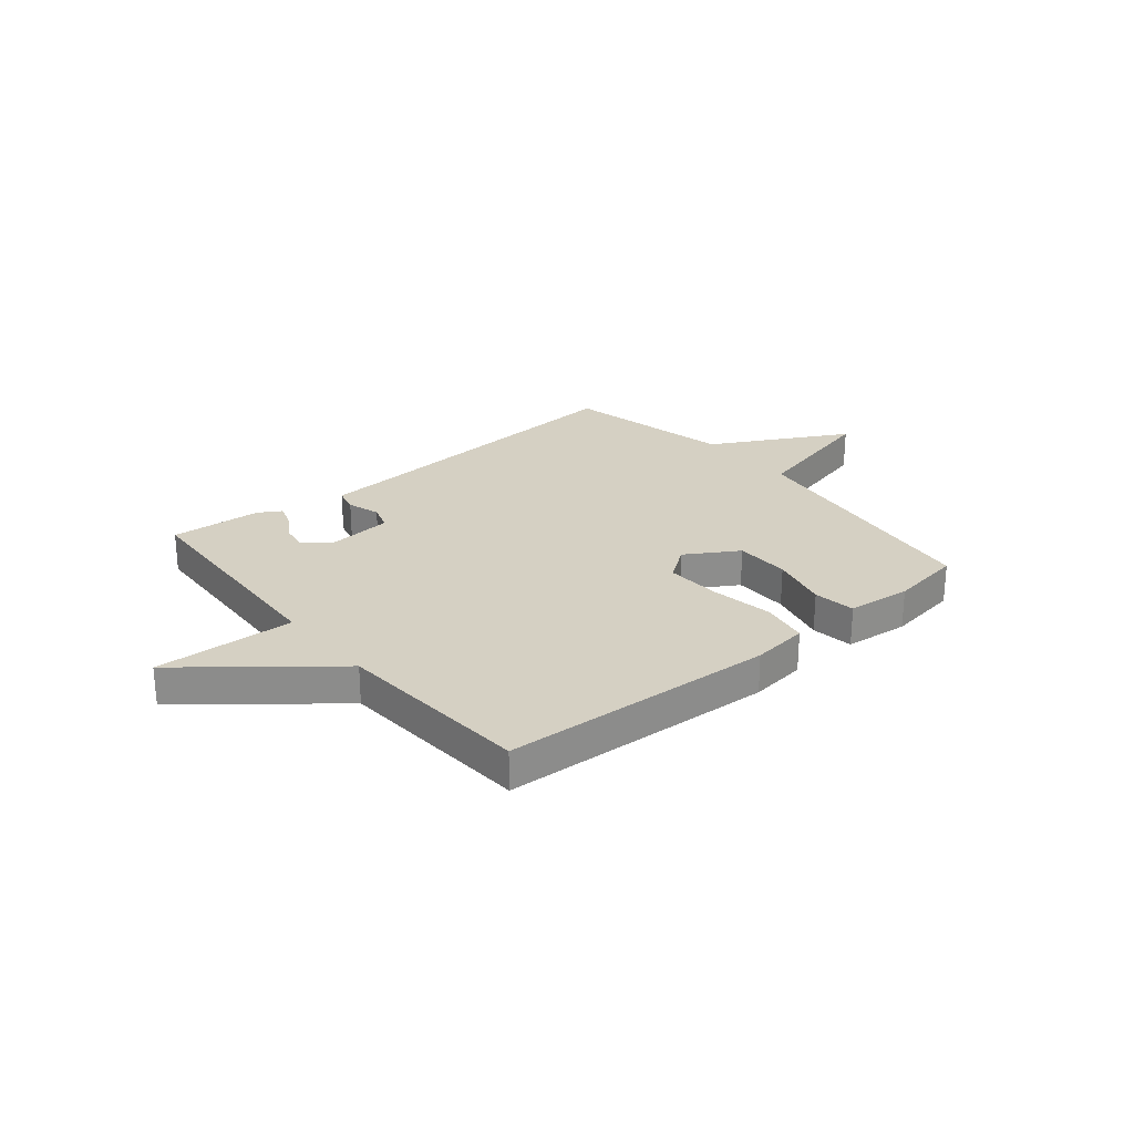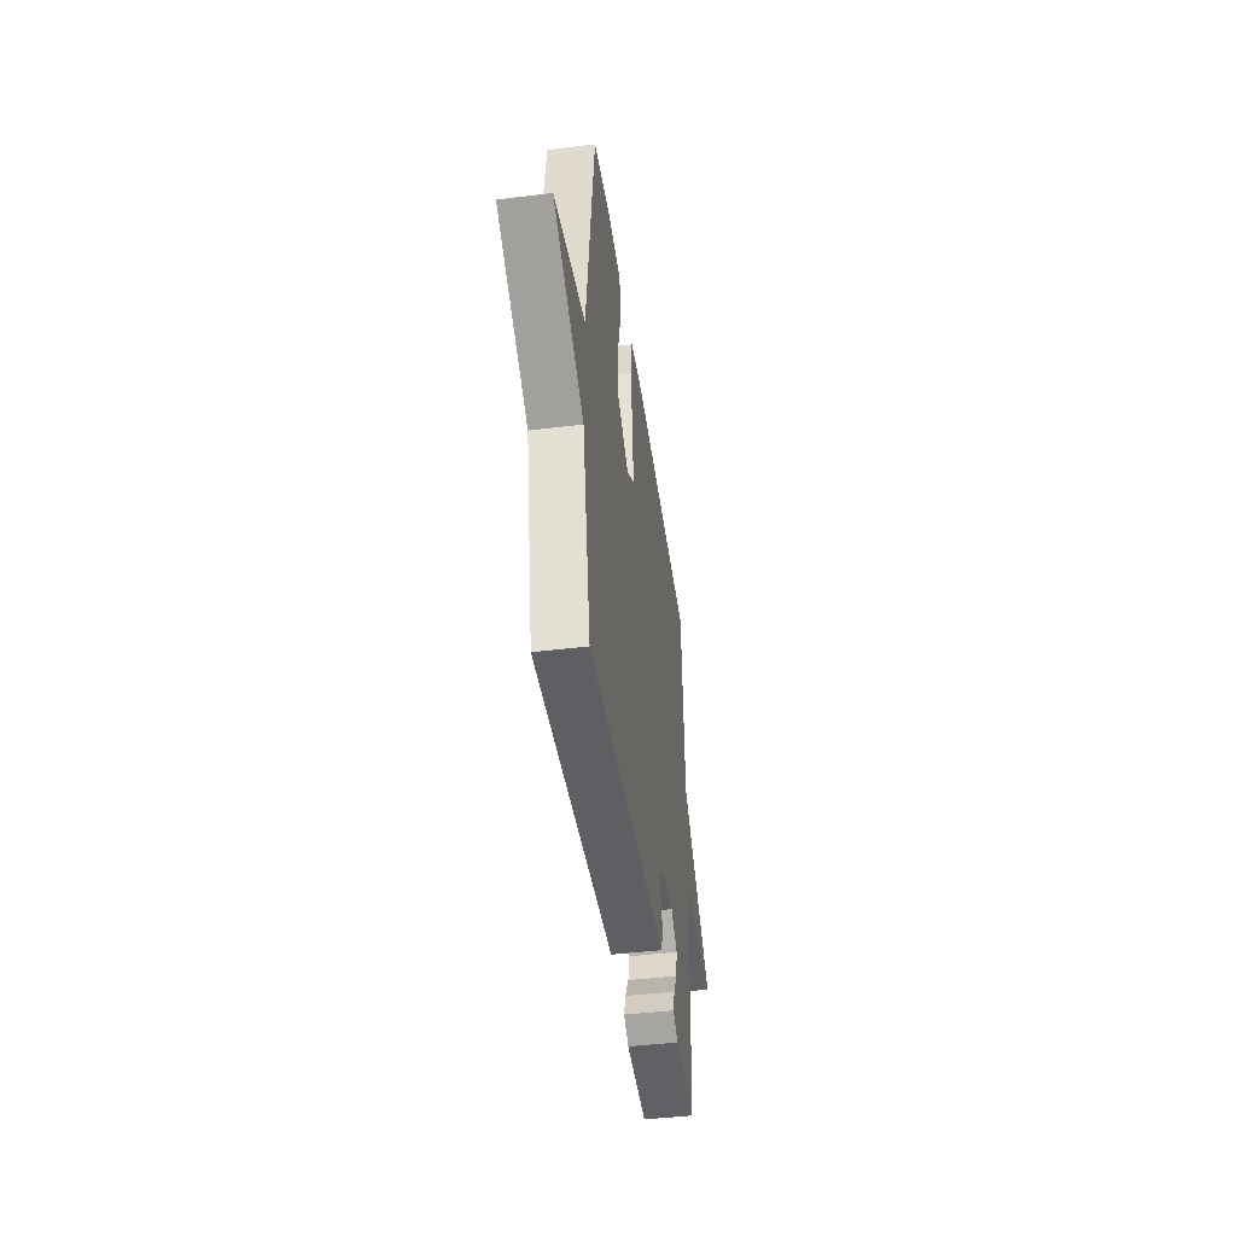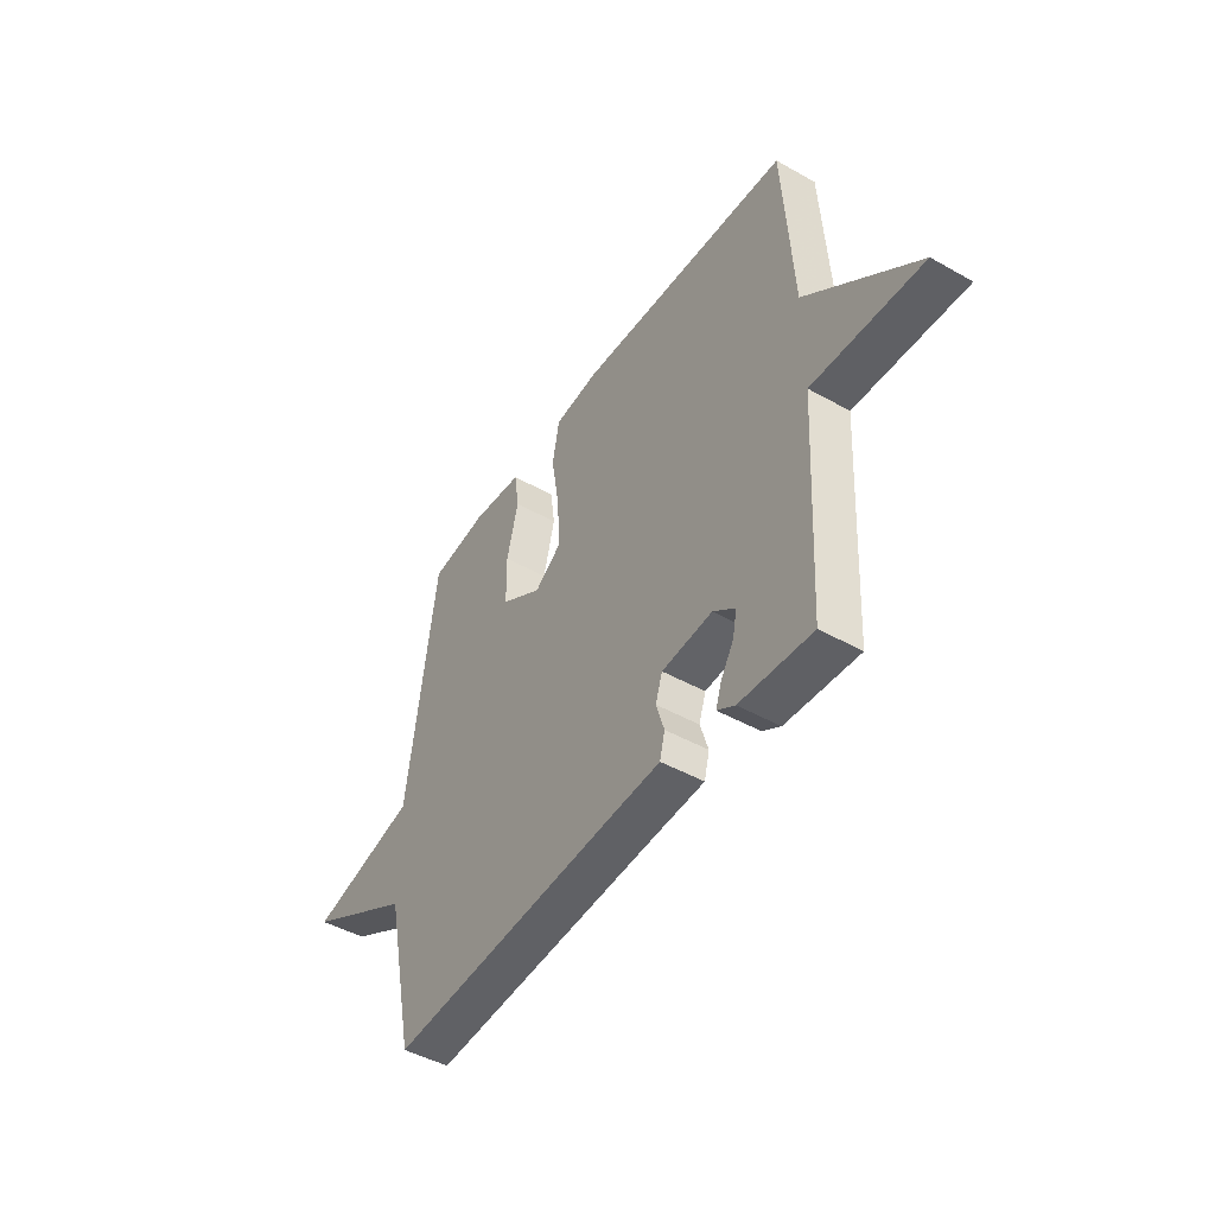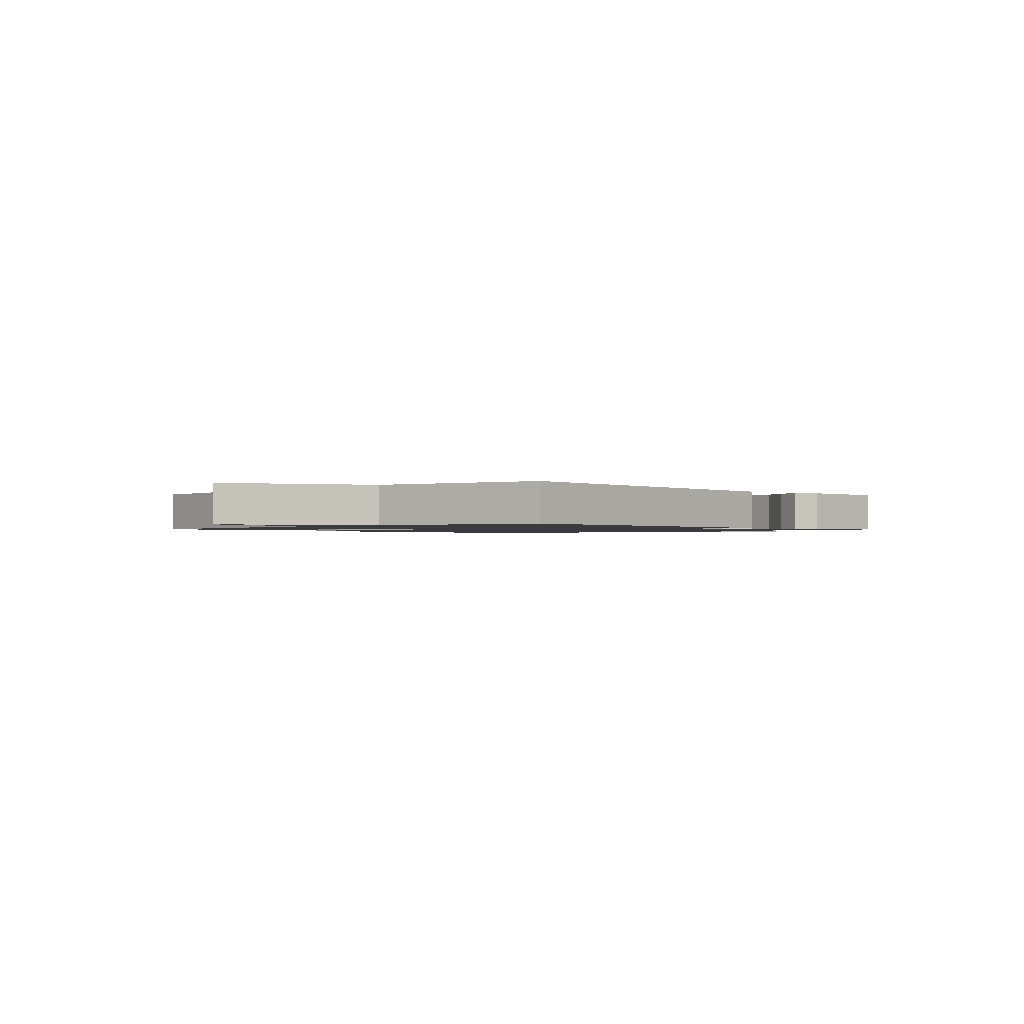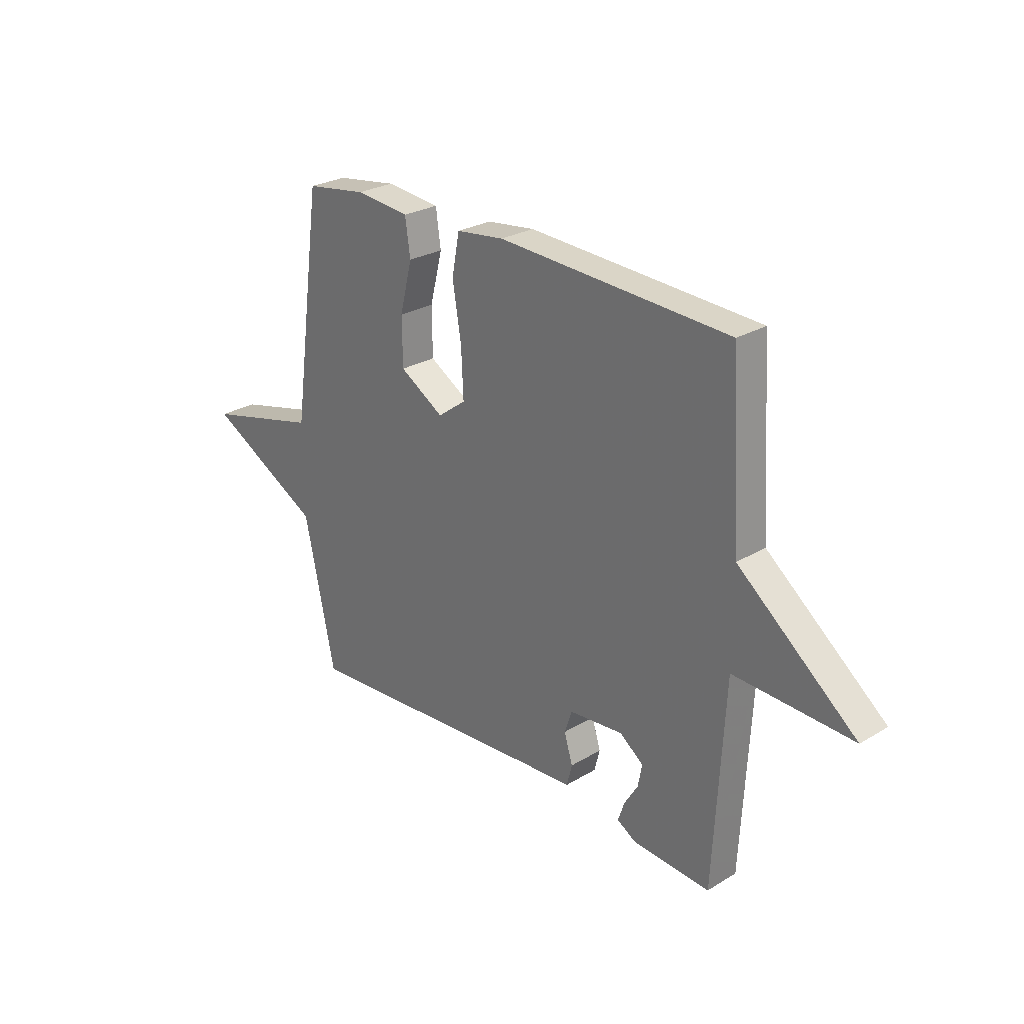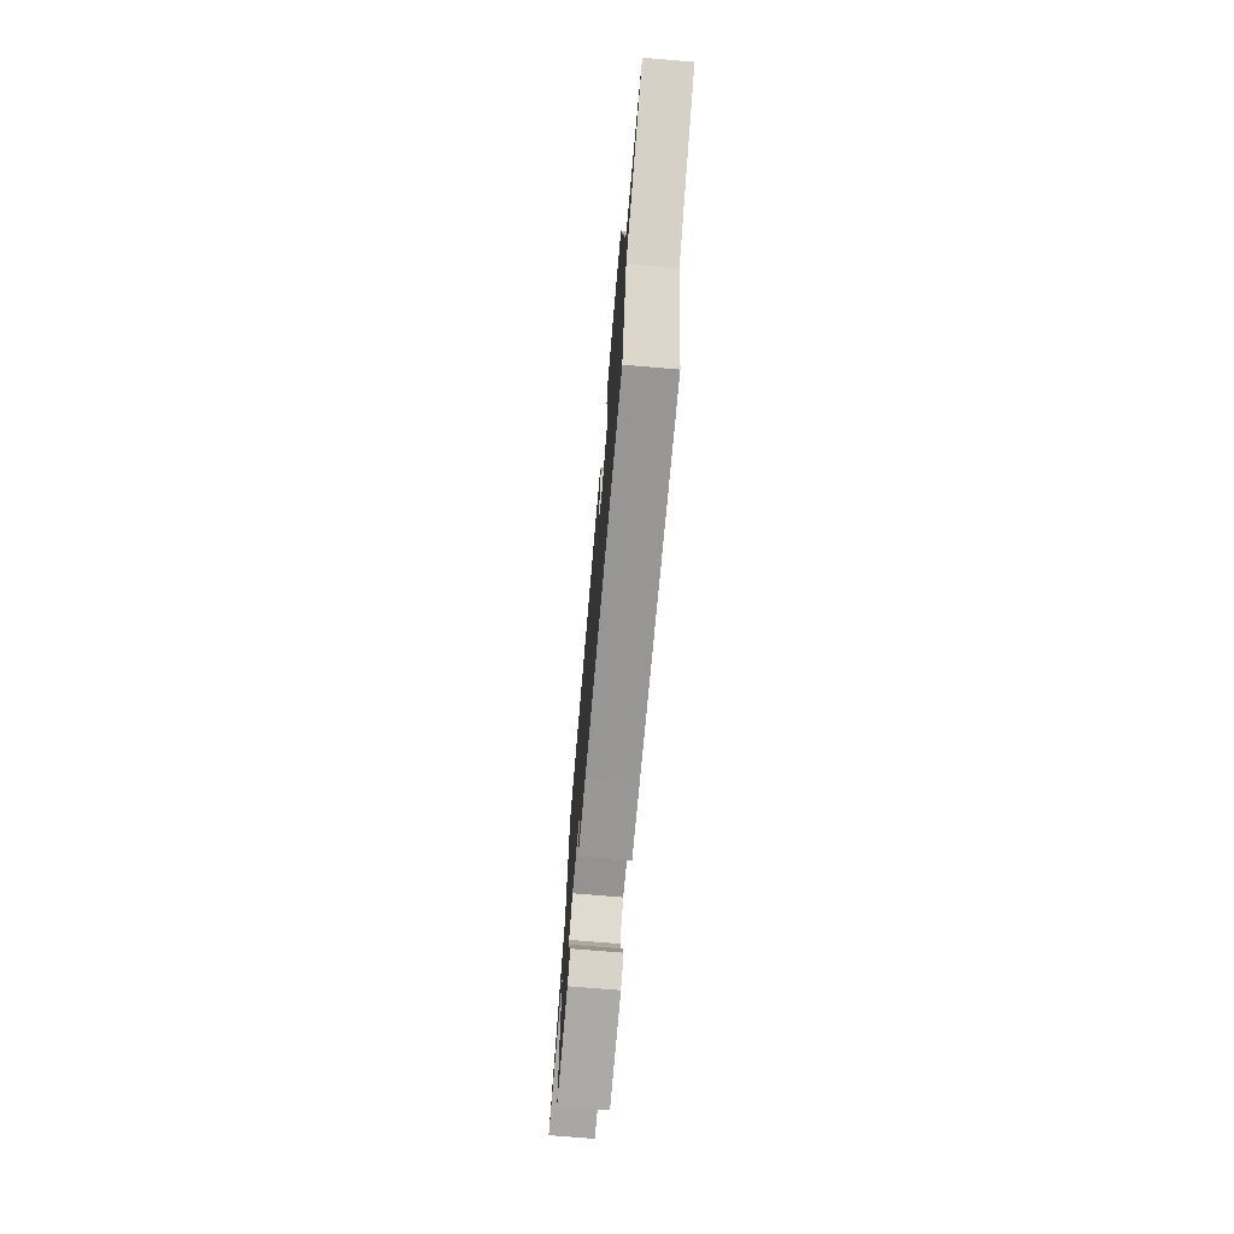
<metadata>
{"format":"obj","ext":"obj","renderer":"f3d","projection":"perspective","resolution":1024,"background":"white","views":[{"elev":26.0,"azim":-39.7,"up":"+Y"},{"elev":-44.1,"azim":98.1,"up":"+Z"},{"elev":-46.3,"azim":-122.8,"up":"+Z"},{"elev":-1.3,"azim":133.1,"up":"+Y"},{"elev":26.5,"azim":-133.3,"up":"+Z"},{"elev":-72.2,"azim":85.1,"up":"+Z"}]}
</metadata>
<code>
v 0.5 0.07 -0.5
v -0.05 0.07 -0.46
v -0.161 0.07 -0.453
v -0.173 0.07 -0.406
v -0.154 0.07 -0.345
v -0.17 0.07 -0.296
v -0.289 0.07 -0.285
v -0.341 0.07 -0.324
v -0.332 0.07 -0.373
v -0.302 0.07 -0.422
v -0.288 0.07 -0.464
v -0.33 0.07 -0.489
v -0.5 0.07 -0.5
v -0.523 0.07 -0.065
v -0.783 0.07 -0.075
v -0.523 0.07 0.135
v -0.5 0.07 0.5
v 0.006 0.07 0.526
v 0.111 0.07 0.513
v 0.127 0.07 0.426
v 0.108 0.07 0.31
v 0.103 0.07 0.207
v 0.165 0.07 0.161
v 0.262 0.07 0.22
v 0.263 0.07 0.322
v 0.236 0.07 0.43
v 0.247 0.07 0.508
v 0.366 0.07 0.52
v 0.5 0.07 0.5
v 0.567 0.07 0.016
v 0.82 0.07 -0.047
v 0.567 0.07 -0.184
v 0.5 0 -0.5
v -0.05 0 -0.46
v -0.161 0 -0.453
v -0.173 0 -0.406
v -0.154 0 -0.345
v -0.17 0 -0.296
v -0.289 0 -0.285
v -0.341 0 -0.324
v -0.332 0 -0.373
v -0.302 0 -0.422
v -0.288 0 -0.464
v -0.33 0 -0.489
v -0.5 0 -0.5
v -0.523 0 -0.065
v -0.783 0 -0.075
v -0.523 0 0.135
v -0.5 0 0.5
v 0.006 0 0.526
v 0.111 0 0.513
v 0.127 0 0.426
v 0.108 0 0.31
v 0.103 0 0.207
v 0.165 0 0.161
v 0.262 0 0.22
v 0.263 0 0.322
v 0.236 0 0.43
v 0.247 0 0.508
v 0.366 0 0.52
v 0.5 0 0.5
v 0.567 0 0.016
v 0.82 0 -0.047
v 0.567 0 -0.184
f 30 31 32
f 30 32 1
f 29 30 1
f 28 29 1
f 27 28 1
f 26 27 1
f 25 26 1
f 24 25 1
f 23 24 1 2
f 3 4 5
f 2 3 5
f 23 2 5
f 22 23 5
f 21 22 5 6
f 21 6 7
f 20 21 7
f 19 20 7
f 18 19 7
f 17 18 7
f 16 17 7
f 14 15 16
f 14 16 7 8
f 12 13 14
f 11 12 14
f 10 11 14
f 9 10 14
f 8 9 14
f 64 63 62
f 33 64 62
f 33 62 61
f 33 61 60
f 33 60 59
f 33 59 58
f 33 58 57
f 33 57 56
f 34 33 56 55
f 37 36 35
f 37 35 34
f 37 34 55
f 37 55 54
f 38 37 54 53
f 39 38 53
f 39 53 52
f 39 52 51
f 39 51 50
f 39 50 49
f 39 49 48
f 48 47 46
f 40 39 48 46
f 46 45 44
f 46 44 43
f 46 43 42
f 46 42 41
f 46 41 40
f 1 33 34 2
f 2 34 35 3
f 3 35 36 4
f 4 36 37 5
f 5 37 38 6
f 6 38 39 7
f 7 39 40 8
f 8 40 41 9
f 9 41 42 10
f 10 42 43 11
f 11 43 44 12
f 12 44 45 13
f 13 45 46 14
f 14 46 47 15
f 15 47 48 16
f 16 48 49 17
f 17 49 50 18
f 18 50 51 19
f 19 51 52 20
f 20 52 53 21
f 21 53 54 22
f 22 54 55 23
f 23 55 56 24
f 24 56 57 25
f 25 57 58 26
f 26 58 59 27
f 27 59 60 28
f 28 60 61 29
f 29 61 62 30
f 30 62 63 31
f 31 63 64 32
f 32 64 33 1

</code>
